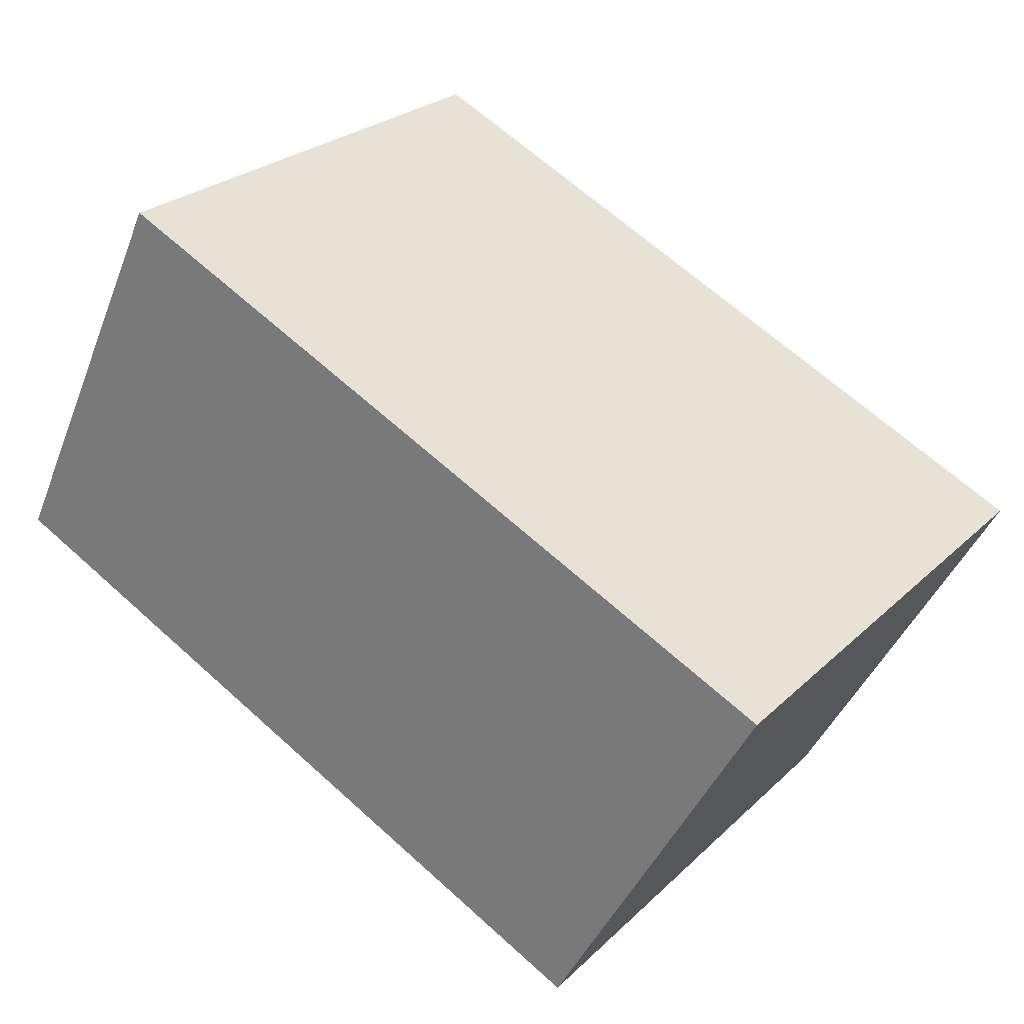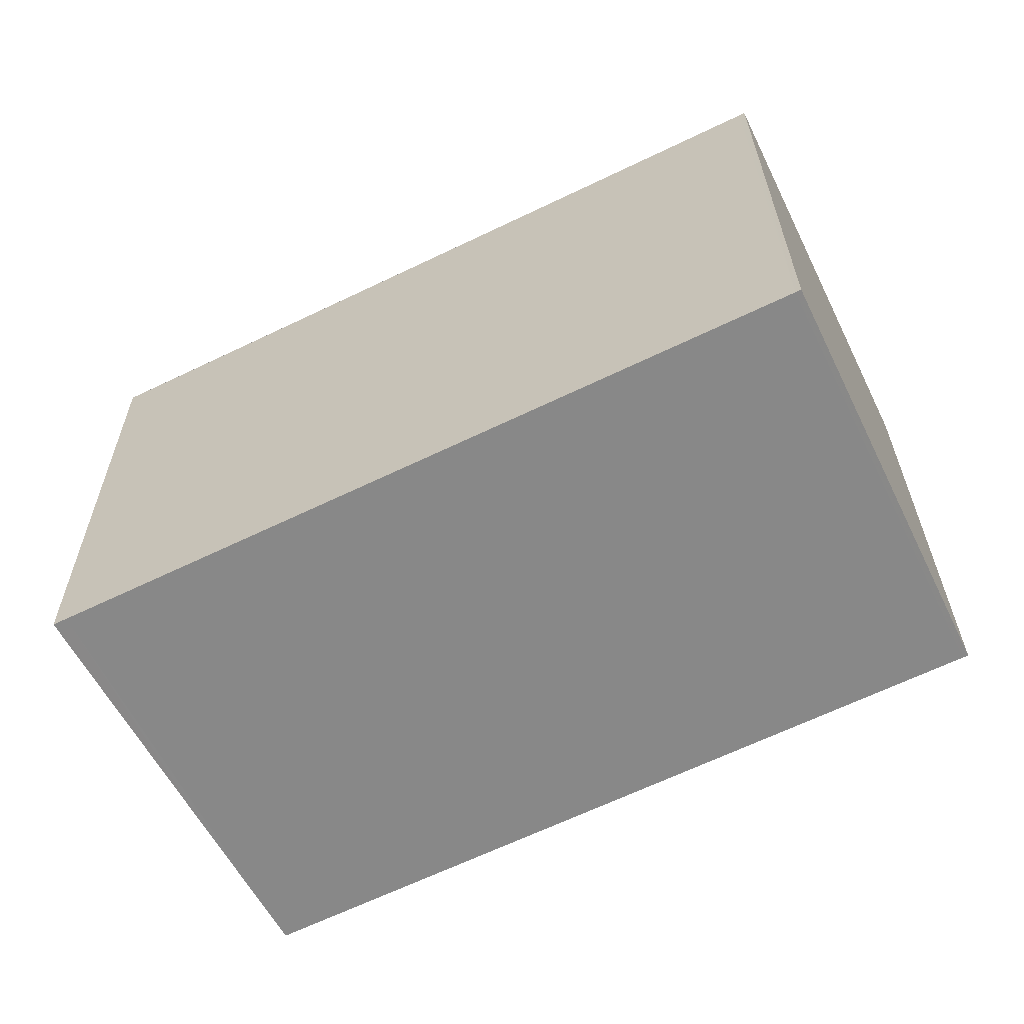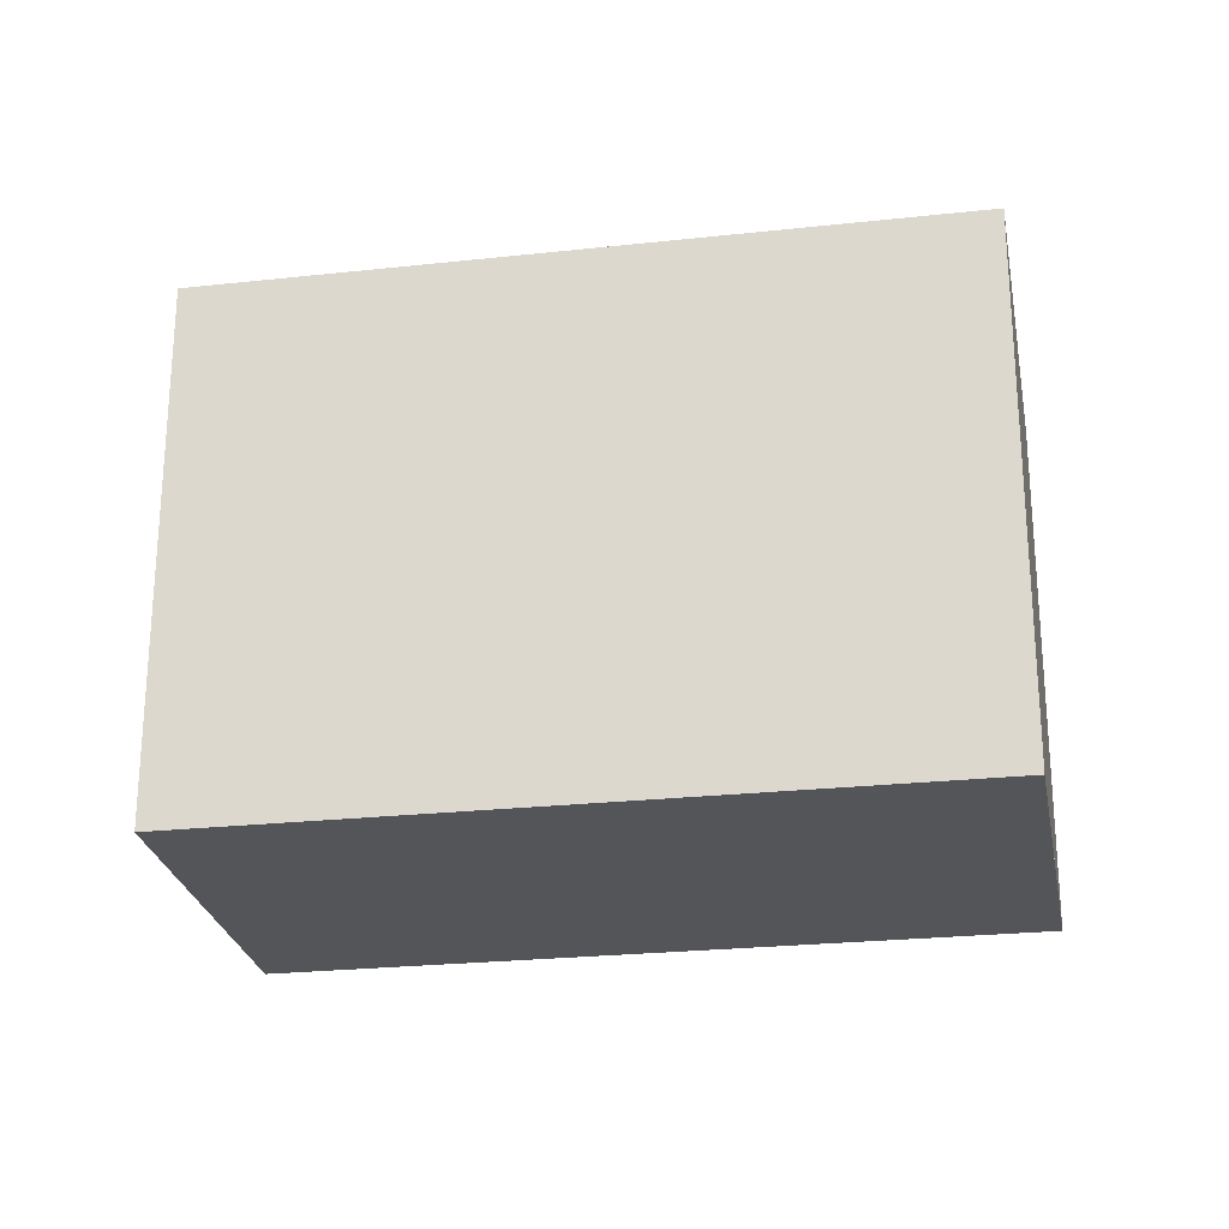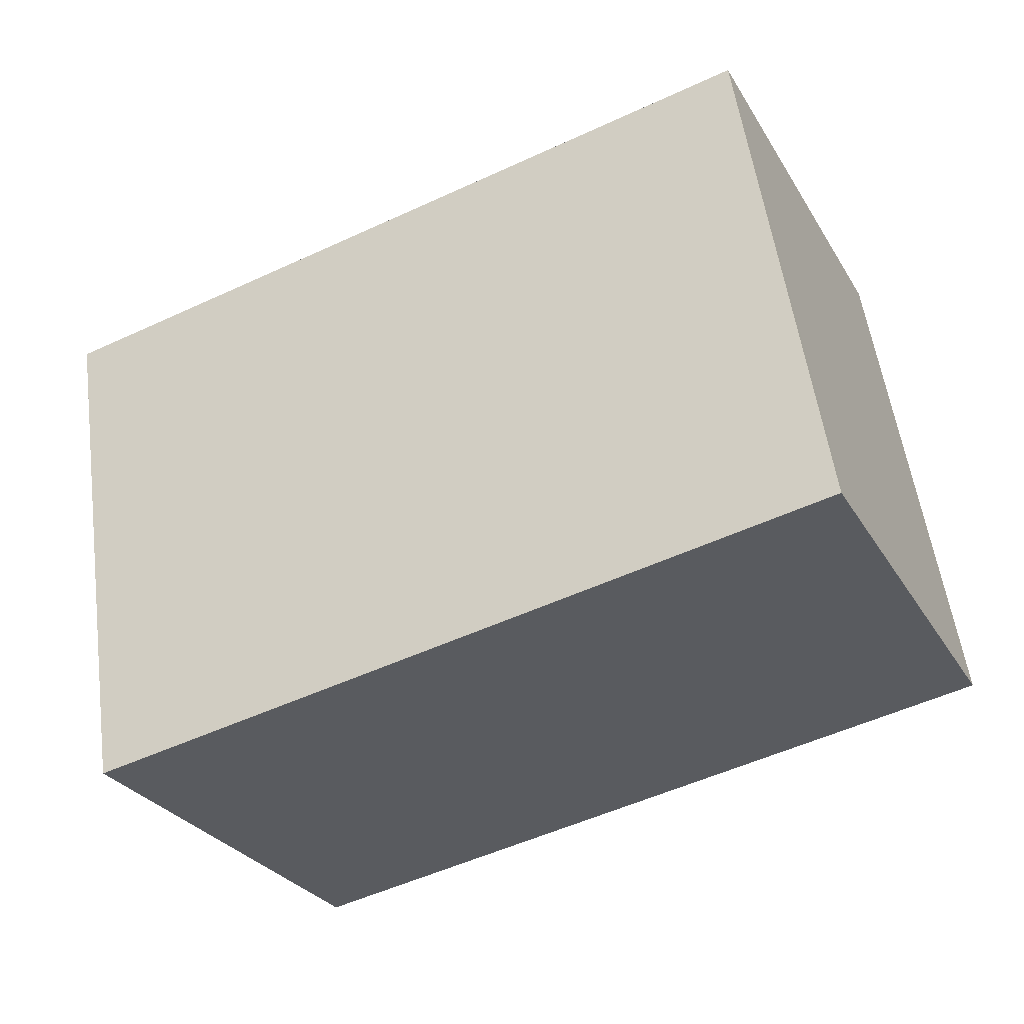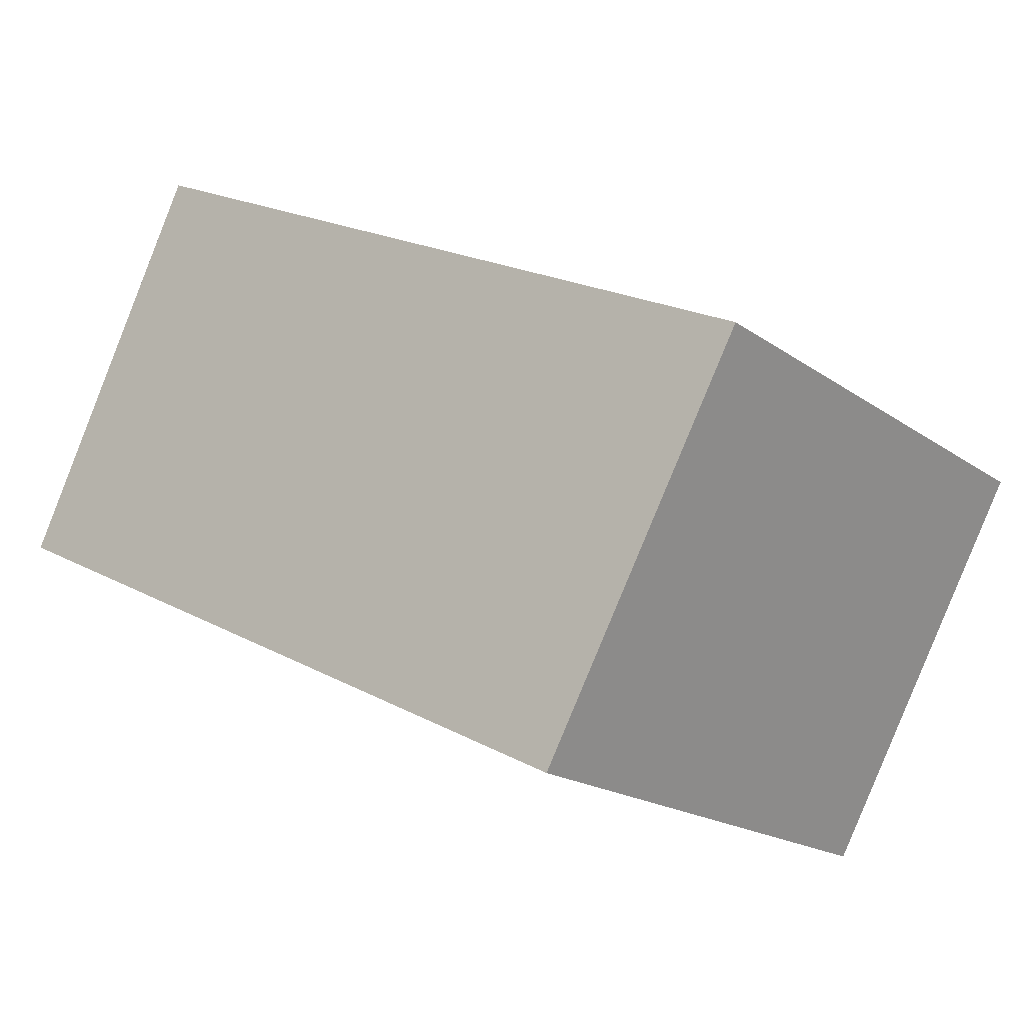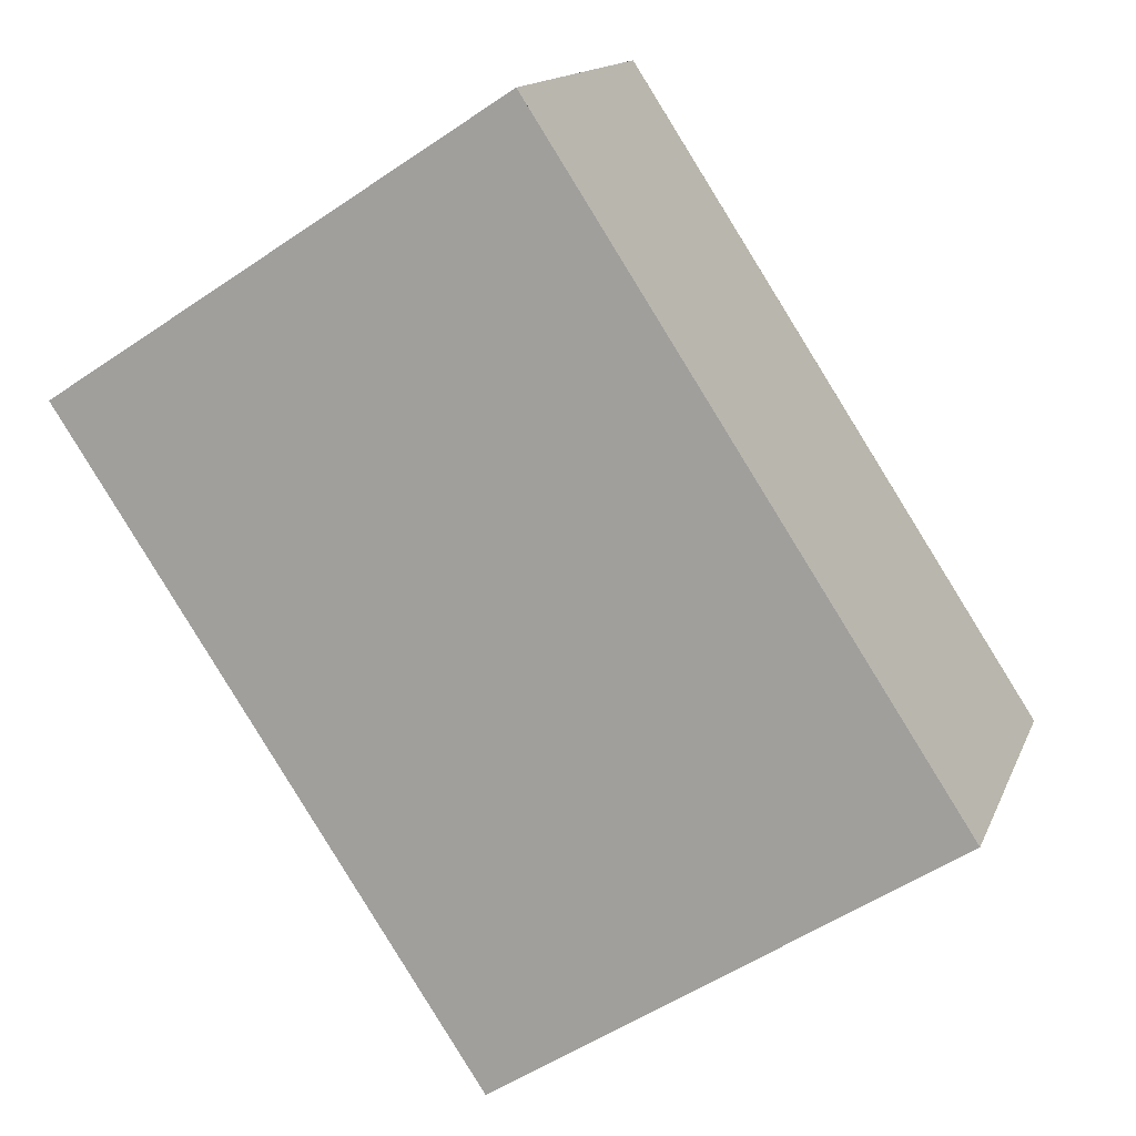
<metadata>
{"format":"obj","ext":"obj","renderer":"f3d","projection":"perspective","resolution":1024,"background":"white","views":[{"elev":25.5,"azim":-145.7,"up":"+Y"},{"elev":27.1,"azim":-0.3,"up":"+Y"},{"elev":-24.1,"azim":36.7,"up":"+Z"},{"elev":55.4,"azim":-7.8,"up":"+Y"},{"elev":-18.4,"azim":-143.2,"up":"+Y"},{"elev":-54.0,"azim":125.8,"up":"+Y"}]}
</metadata>
<code>
v -1701 -2391 2.134
v -1698 -2390 2.126
v -1698 -2391 2.123
v -1700 -2393 2.131
v -1698 -2390 2.126
v -1701 -2391 2.134
v -1698 -2391 2.123
v -1698 -2390 2.126
v -1698 -2390 2.126
v -1698 -2391 2.123
v -1700 -2393 2.131
v -1698 -2391 2.123
v -1701 -2392 2.132
v -1701 -2391 2.134
v -1701 -2391 2.134
v -1701 -2391 2.134
v -1701 -2391 2.134
v -1701 -2391 0
v -1701 -2391 0
v -1698 -2390 2.126
v -1698 -2390 2.126
v -1698 -2390 0
v -1698 -2390 0
v -1698 -2391 2.123
v -1698 -2391 2.123
v -1698 -2391 0
v -1698 -2391 0
v -1700 -2393 2.131
v -1700 -2393 2.131
v -1700 -2393 0
v -1700 -2393 0
v -1698 -2391 2.123
v -1698 -2390 2.126
v -1698 -2390 0
v -1698 -2391 0
v -1701 -2391 2.134
v -1701 -2391 2.134
v -1701 -2391 0
v -1701 -2391 0
v -1700 -2393 2.131
v -1698 -2391 2.123
v -1698 -2391 0
v -1700 -2393 0
v -1698 -2390 2.126
v -1698 -2390 2.126
v -1698 -2390 0
v -1698 -2390 0
v -1701 -2392 2.132
v -1700 -2393 2.131
v -1700 -2393 0
v -1701 -2392 0
v -1698 -2391 2.123
v -1698 -2391 2.123
v -1698 -2391 0
v -1698 -2391 0
v -1701 -2391 2.134
v -1701 -2392 2.132
v -1701 -2392 0
v -1701 -2391 0
v -1698 -2390 2.126
v -1701 -2391 2.134
v -1701 -2391 0
v -1698 -2390 0
v -1701 -2391 0
v -1698 -2390 0
v -1698 -2391 0
v -1700 -2393 0
f 9 2 5 8
f 10 8 5 12
f 14 8 10 11 13
f 15 9 8 14
f 10 7 4 11
f 12 3 7 10
f 13 6 14
f 14 6 1 15
f 17 18 19 16
f 21 22 23 20
f 25 26 27 24
f 29 30 31 28
f 33 34 35 32
f 37 38 39 36
f 41 42 43 40
f 45 46 47 44
f 49 50 51 48
f 53 54 55 52
f 57 58 59 56
f 61 62 63 60
f 65 66 67 64

</code>
